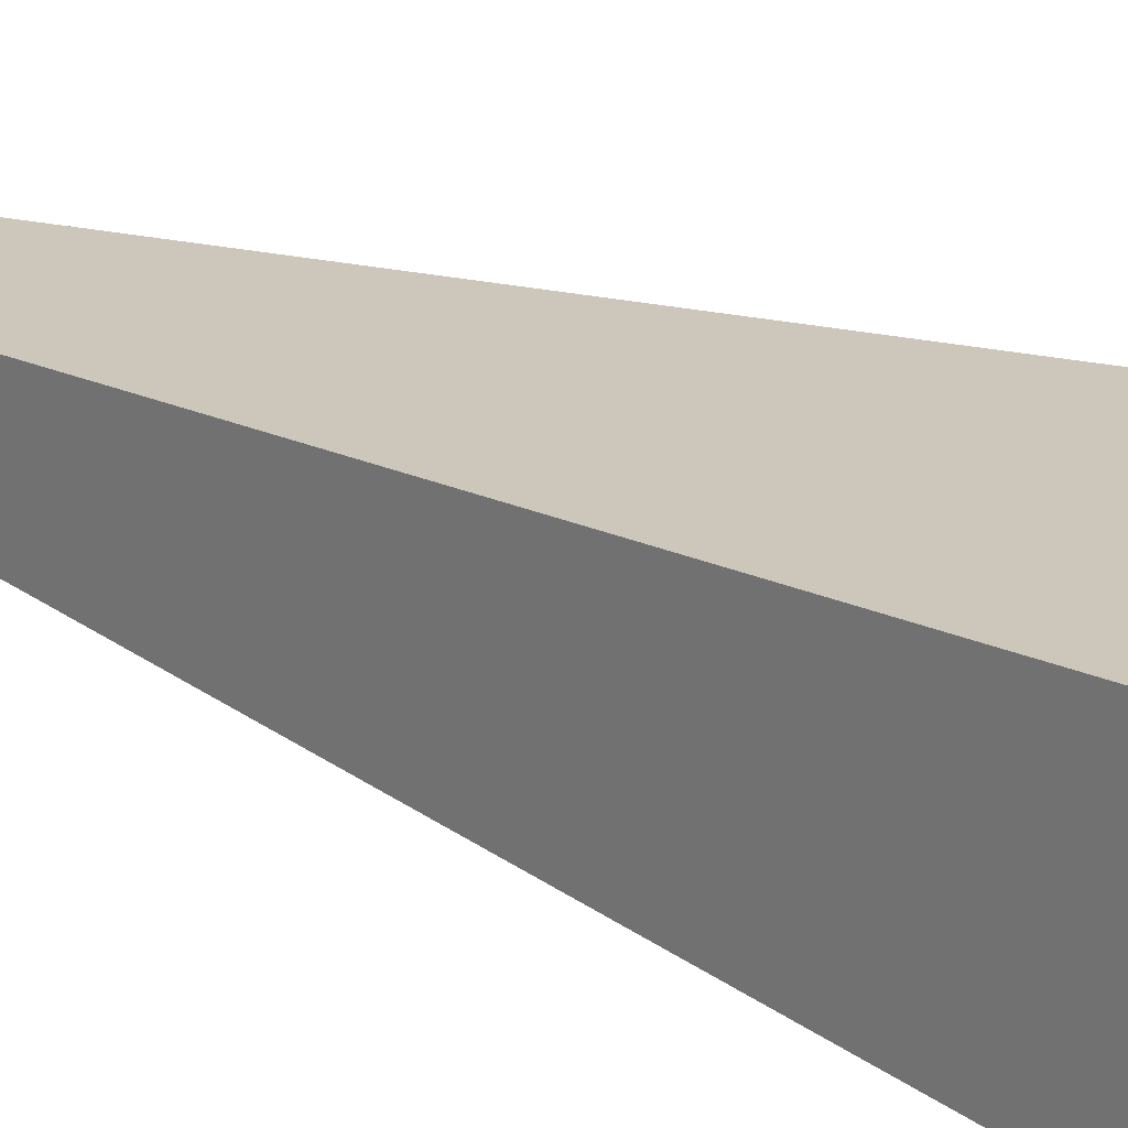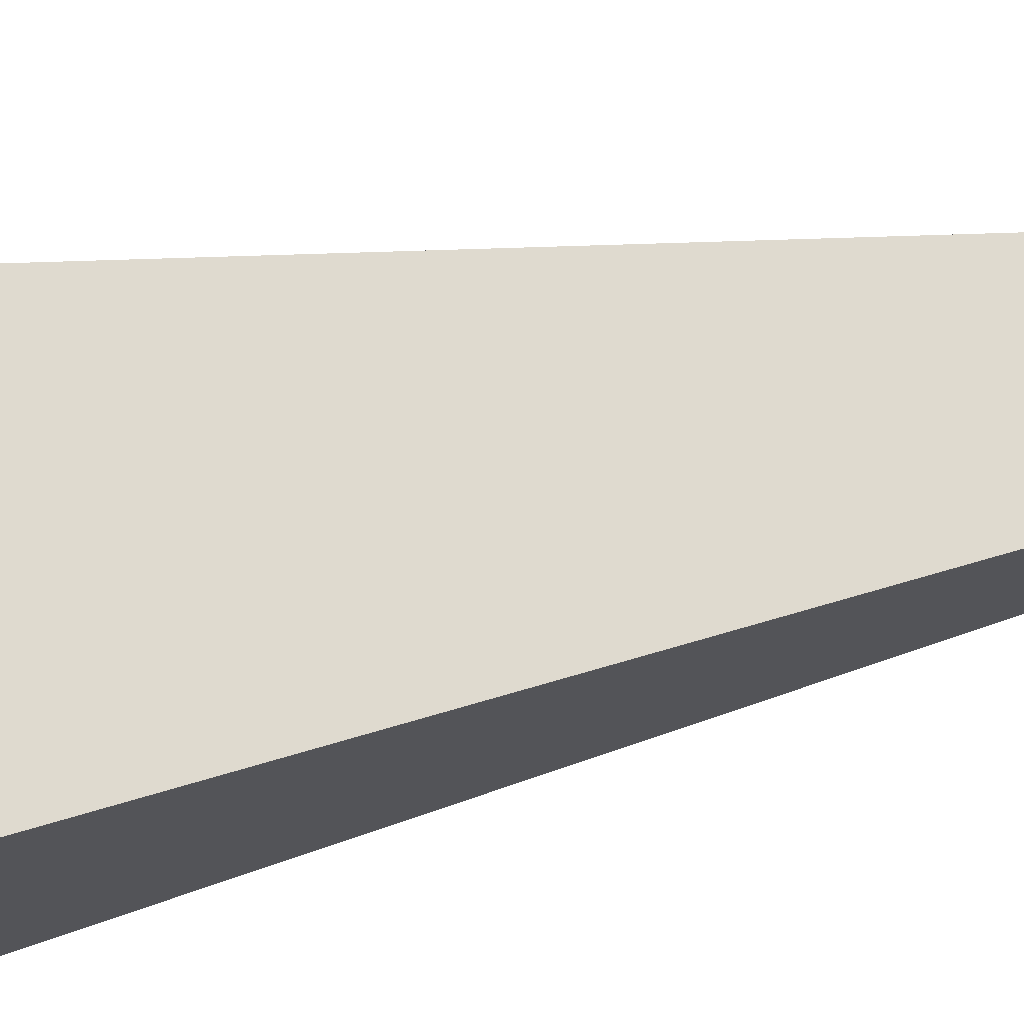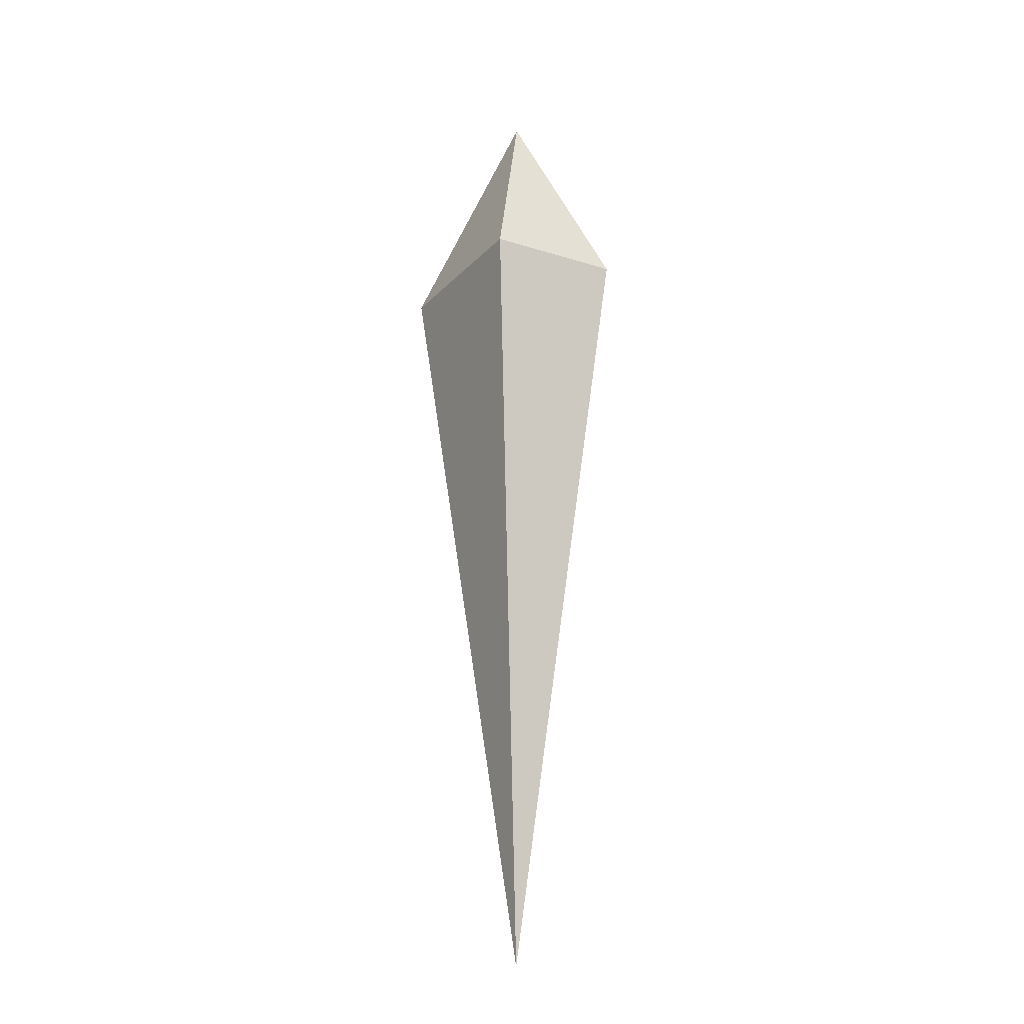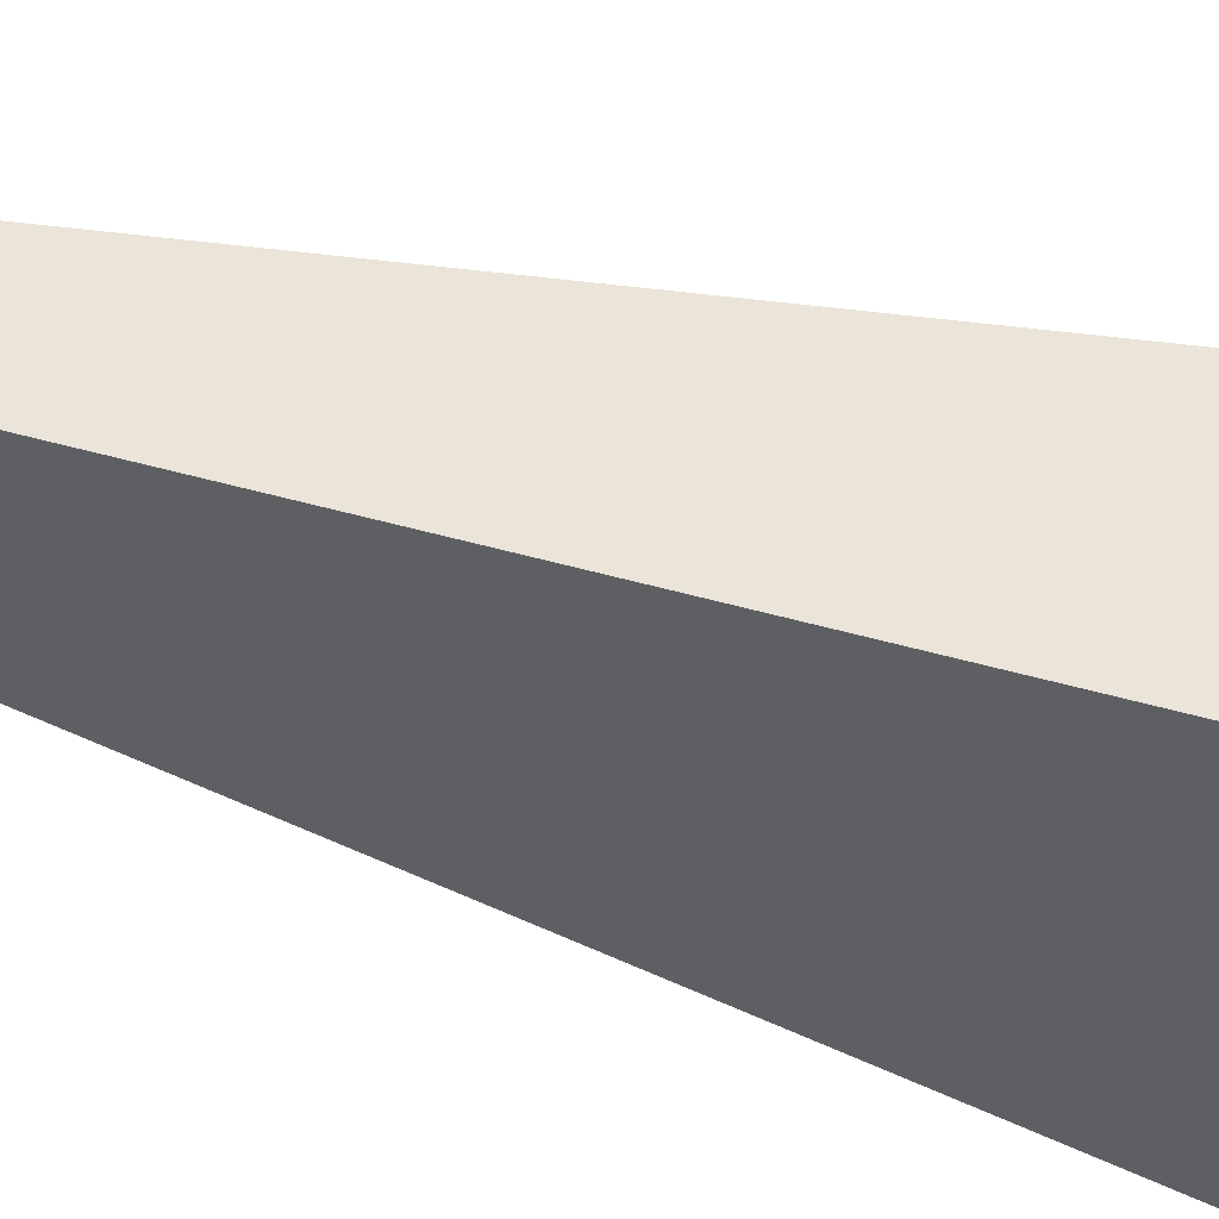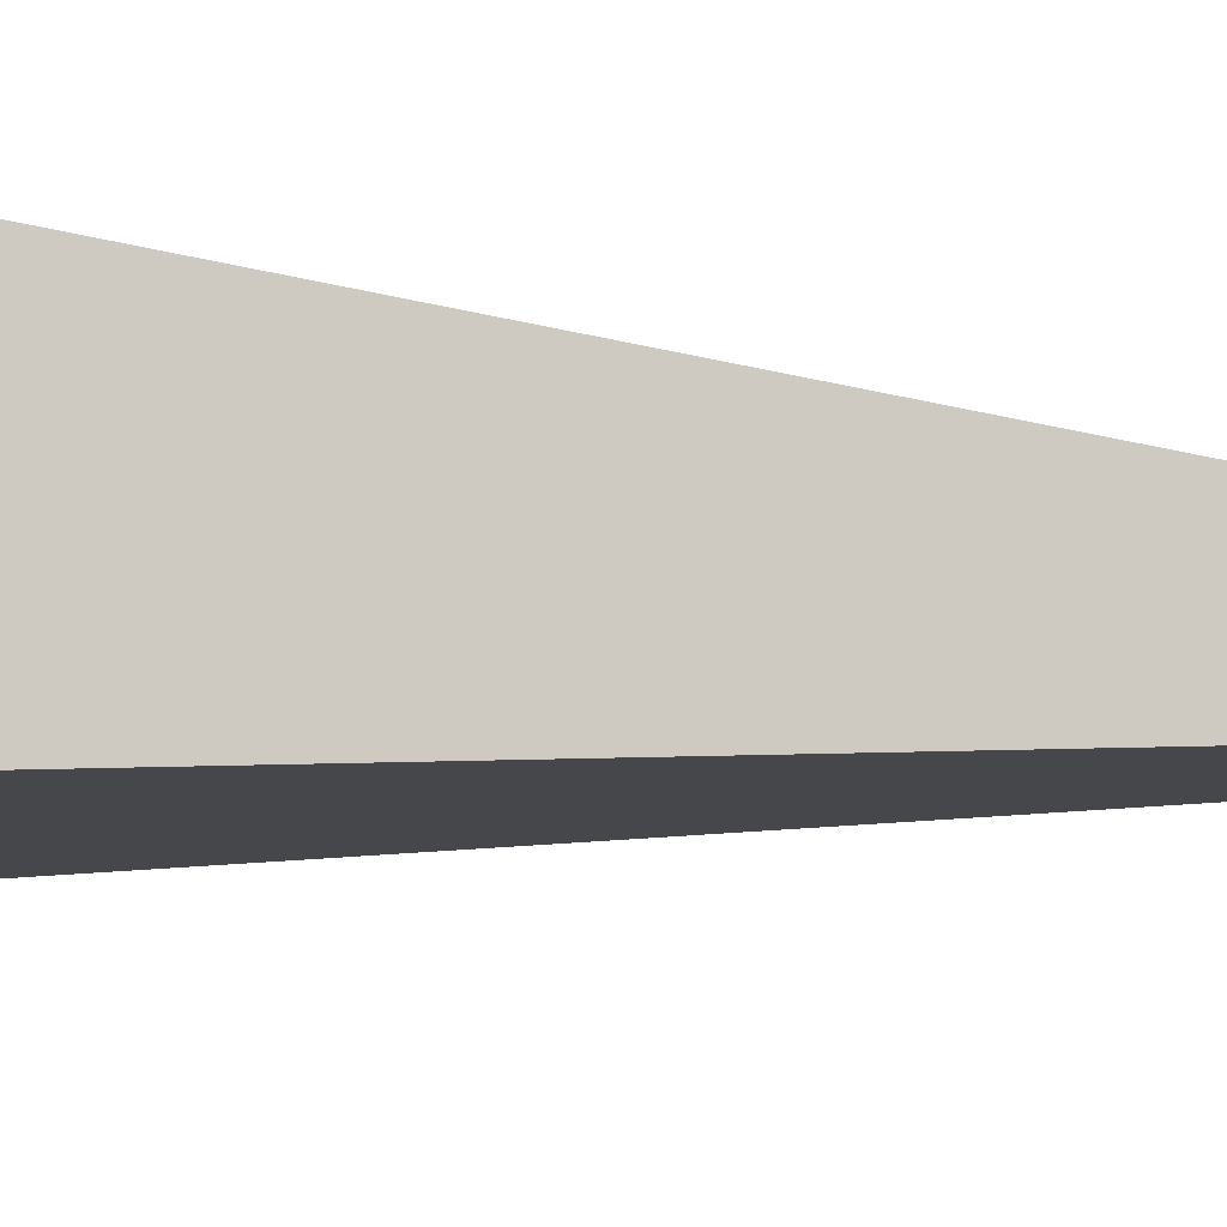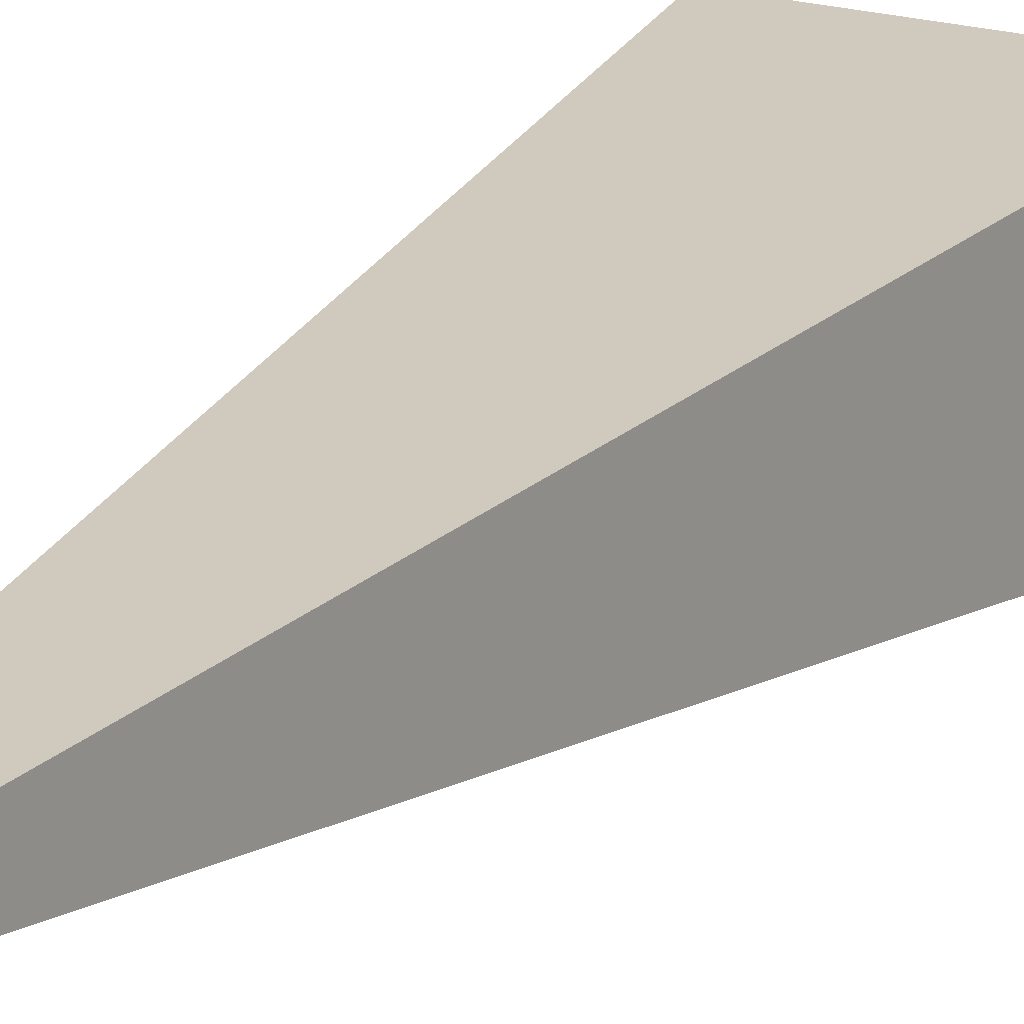
<metadata>
{"format":"obj","ext":"obj","renderer":"f3d","projection":"perspective","resolution":1024,"background":"white","views":[{"elev":25.2,"azim":126.4,"up":"+Z"},{"elev":72.6,"azim":-100.8,"up":"+Z"},{"elev":-20.6,"azim":-119.8,"up":"+Y"},{"elev":-39.5,"azim":68.4,"up":"+Z"},{"elev":-11.2,"azim":-108.1,"up":"+Z"},{"elev":19.1,"azim":29.7,"up":"+Z"}]}
</metadata>
<code>
g static_hitbox_Mesh
v -0.004438 -0.9906 -0.003493
v -0.1934 0.5702 0.1308
v -0.006137 1.004 -0.000849
v -0.1934 0.5702 -0.1525
v 0.1934 0.5702 0.1308
v 0.1934 0.5702 -0.1525
f 5 1 2
f 5 2 3
f 2 1 4
f 5 6 1
f 4 3 2
f 1 6 4
f 6 3 4
f 3 6 5

</code>
